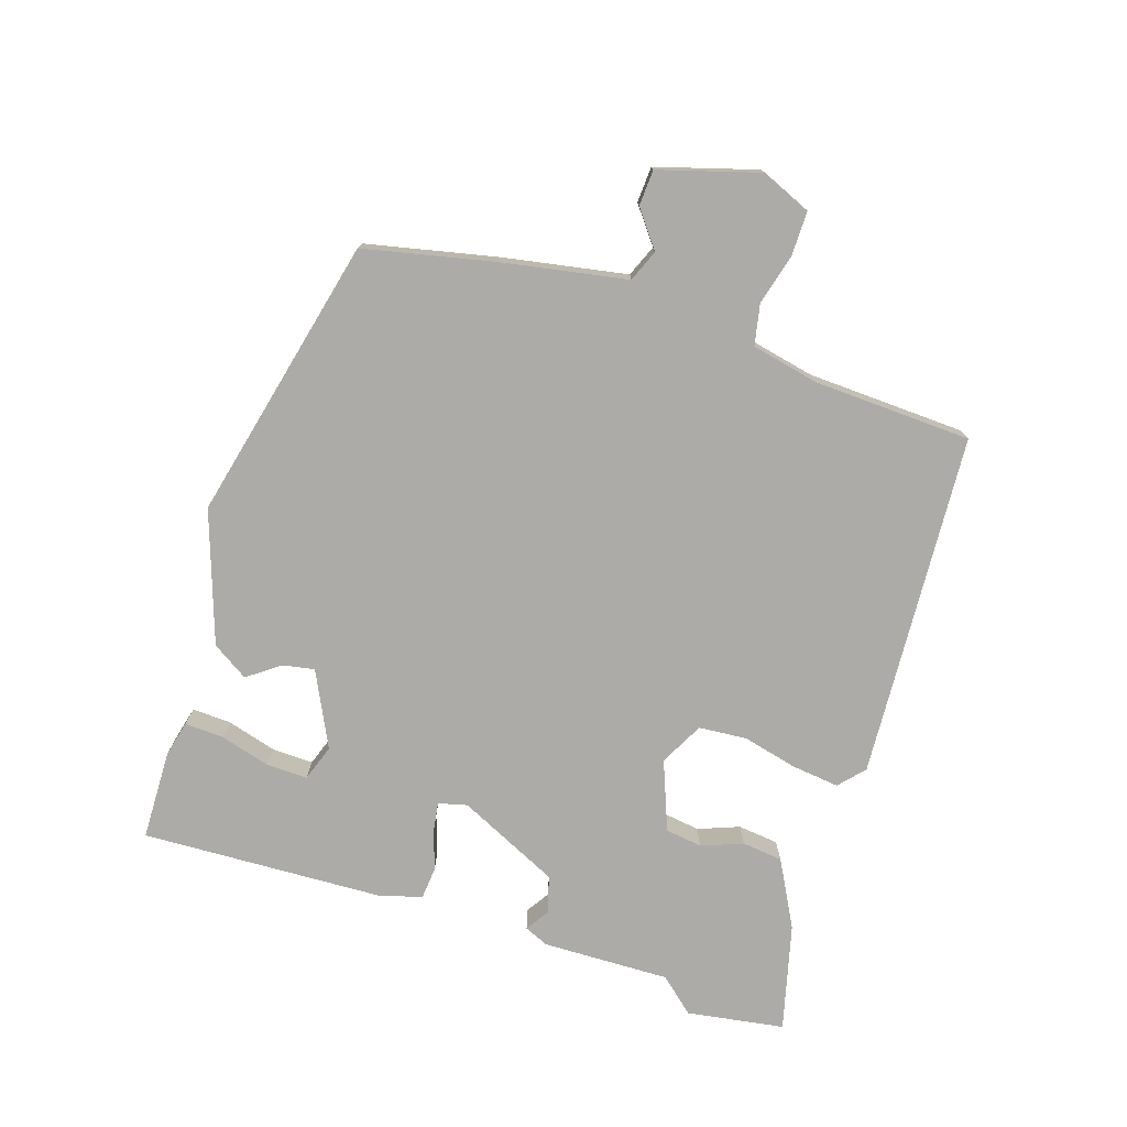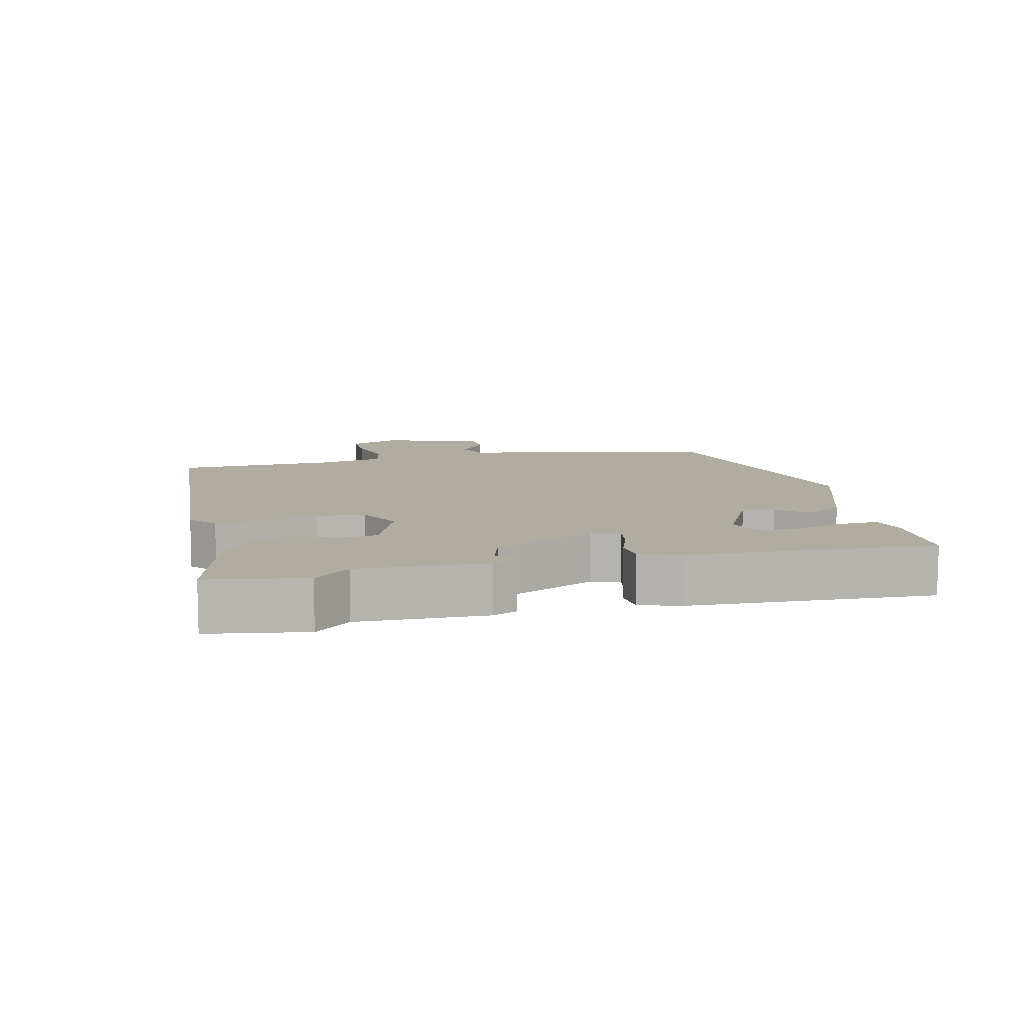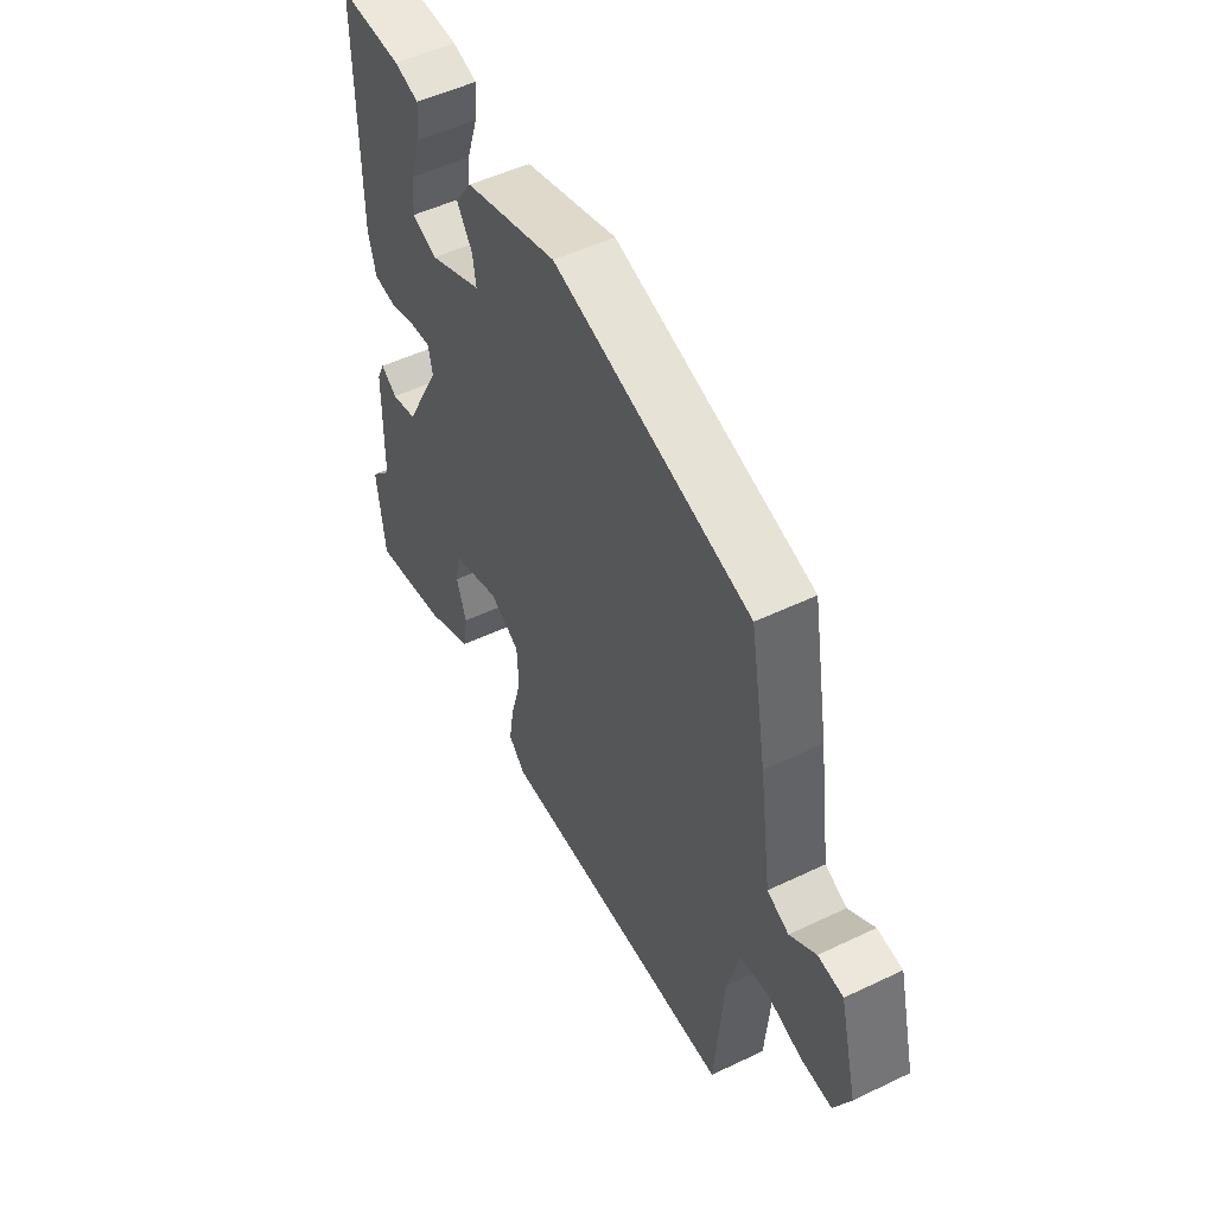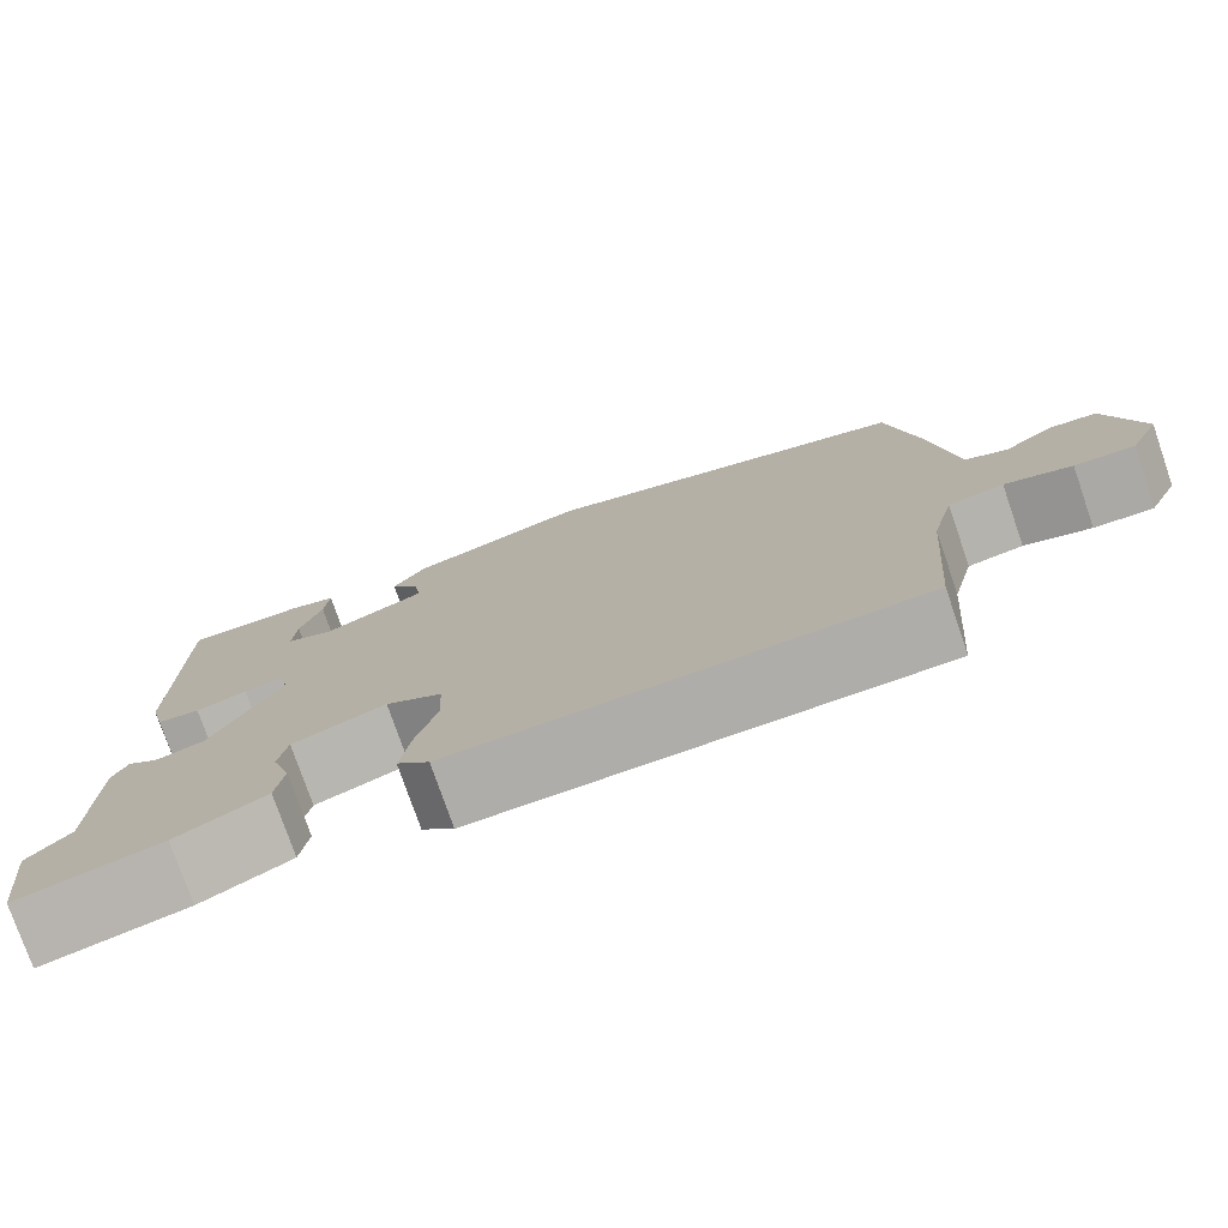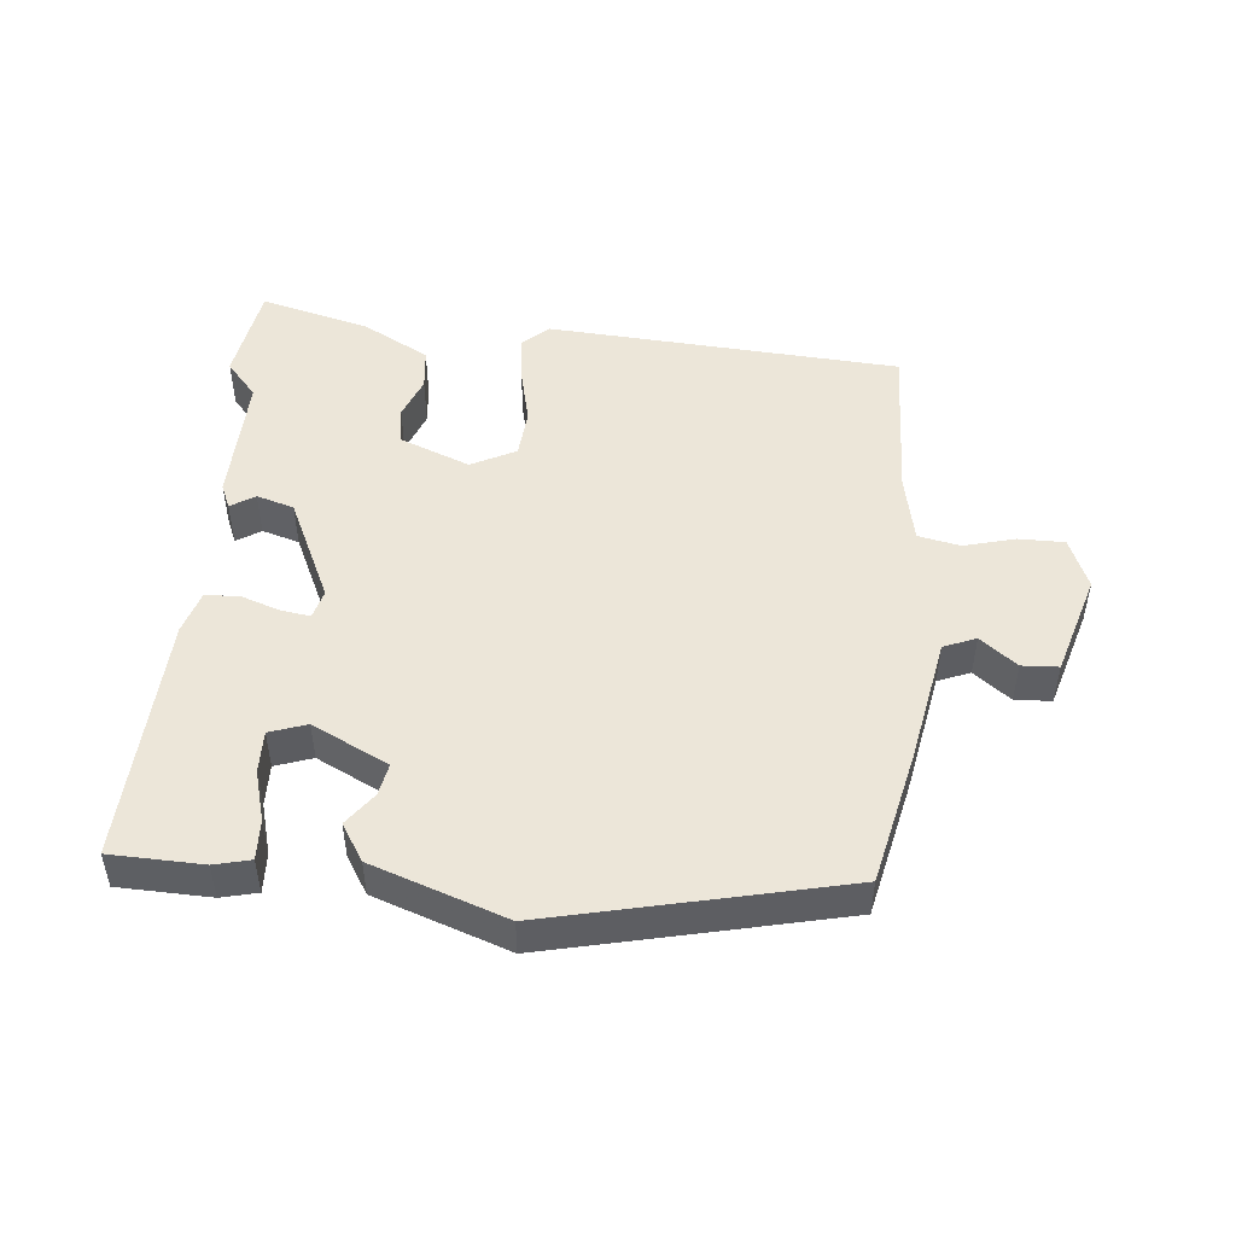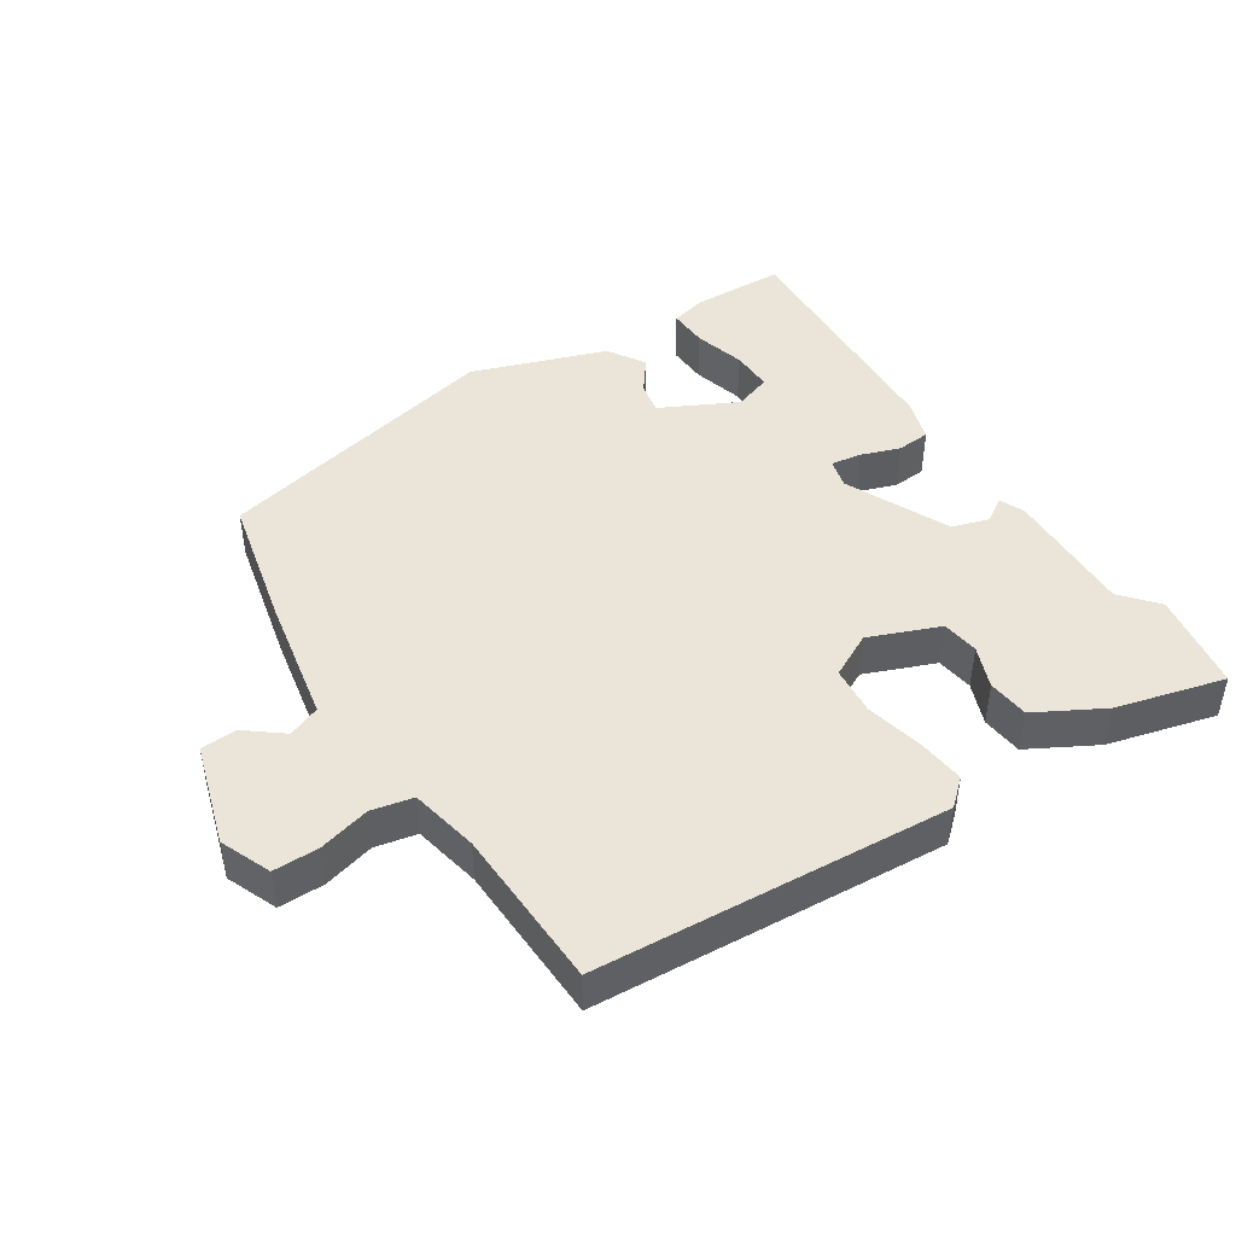
<metadata>
{"format":"obj","ext":"obj","renderer":"f3d","projection":"perspective","resolution":1024,"background":"white","views":[{"elev":-76.2,"azim":74.3,"up":"+Y"},{"elev":10.0,"azim":-100.7,"up":"+Y"},{"elev":51.1,"azim":62.5,"up":"+Z"},{"elev":-76.8,"azim":19.0,"up":"+Z"},{"elev":49.0,"azim":7.9,"up":"+Y"},{"elev":45.4,"azim":149.8,"up":"+Y"}]}
</metadata>
<code>
v -0.5 0.07 -0.501
v -0.517 0.07 -0.356
v -0.47 0.07 -0.306
v -0.467 0.07 -0.117
v -0.45 0.07 -0.082
v -0.416 0.07 -0.106
v -0.361 0.07 -0.092
v -0.284 0.07 0.055
v -0.293 0.07 0.098
v -0.338 0.07 0.093
v -0.395 0.07 0.076
v -0.443 0.07 0.082
v -0.459 0.07 0.144
v -0.46 0.07 0.505
v -0.326 0.07 0.503
v -0.274 0.07 0.488
v -0.279 0.07 0.43
v -0.303 0.07 0.357
v -0.307 0.07 0.296
v -0.254 0.07 0.275
v -0.141 0.07 0.325
v -0.148 0.07 0.372
v -0.181 0.07 0.421
v -0.145 0.07 0.473
v 0.052 0.07 0.532
v 0.469 0.07 0.417
v 0.504 0.07 0.22
v 0.53 0.07 0.037
v 0.576 0.07 0.016
v 0.631 0.07 0.055
v 0.684 0.07 0.05
v 0.722 0.07 -0.1
v 0.688 0.07 -0.172
v 0.622 0.07 -0.169
v 0.548 0.07 -0.146
v 0.487 0.07 -0.156
v 0.462 0.07 -0.254
v 0.443 0.07 -0.488
v -0.07 0.07 -0.499
v -0.106 0.07 -0.464
v -0.095 0.07 -0.394
v -0.072 0.07 -0.313
v -0.075 0.07 -0.242
v -0.138 0.07 -0.206
v -0.242 0.07 -0.242
v -0.252 0.07 -0.296
v -0.231 0.07 -0.358
v -0.24 0.07 -0.418
v -0.34 0.07 -0.467
v -0.5 0 -0.501
v -0.517 0 -0.356
v -0.47 0 -0.306
v -0.467 0 -0.117
v -0.45 0 -0.082
v -0.416 0 -0.106
v -0.361 0 -0.092
v -0.284 0 0.055
v -0.293 0 0.098
v -0.338 0 0.093
v -0.395 0 0.076
v -0.443 0 0.082
v -0.459 0 0.144
v -0.46 0 0.505
v -0.326 0 0.503
v -0.274 0 0.488
v -0.279 0 0.43
v -0.303 0 0.357
v -0.307 0 0.296
v -0.254 0 0.275
v -0.141 0 0.325
v -0.148 0 0.372
v -0.181 0 0.421
v -0.145 0 0.473
v 0.052 0 0.532
v 0.469 0 0.417
v 0.504 0 0.22
v 0.53 0 0.037
v 0.576 0 0.016
v 0.631 0 0.055
v 0.684 0 0.05
v 0.722 0 -0.1
v 0.688 0 -0.172
v 0.622 0 -0.169
v 0.548 0 -0.146
v 0.487 0 -0.156
v 0.462 0 -0.254
v 0.443 0 -0.488
v -0.07 0 -0.499
v -0.106 0 -0.464
v -0.095 0 -0.394
v -0.072 0 -0.313
v -0.075 0 -0.242
v -0.138 0 -0.206
v -0.242 0 -0.242
v -0.252 0 -0.296
v -0.231 0 -0.358
v -0.24 0 -0.418
v -0.34 0 -0.467
f 1 2 3
f 49 1 3
f 48 49 3
f 47 48 3
f 46 47 3
f 4 5 6
f 3 4 6
f 46 3 6
f 45 46 6
f 44 45 6 7
f 40 41 42
f 39 40 42
f 38 39 42
f 37 38 42
f 36 37 42 43
f 35 36 43 44
f 33 34 35
f 32 33 35
f 31 32 35
f 30 31 35
f 29 30 35
f 44 7 8
f 35 44 8
f 29 35 8
f 28 29 8
f 26 27 28
f 25 26 28
f 24 25 28
f 23 24 28
f 22 23 28
f 16 17 18
f 15 16 18
f 14 15 18
f 13 14 18
f 12 13 18
f 12 18 19
f 11 12 19
f 10 11 19
f 9 10 19 20
f 9 20 21
f 8 9 21
f 28 8 21
f 21 22 28
f 52 51 50
f 52 50 98
f 52 98 97
f 52 97 96
f 52 96 95
f 55 54 53
f 55 53 52
f 55 52 95
f 55 95 94
f 56 55 94 93
f 91 90 89
f 91 89 88
f 91 88 87
f 91 87 86
f 92 91 86 85
f 93 92 85 84
f 84 83 82
f 84 82 81
f 84 81 80
f 84 80 79
f 84 79 78
f 57 56 93
f 57 93 84
f 57 84 78
f 57 78 77
f 77 76 75
f 77 75 74
f 77 74 73
f 77 73 72
f 77 72 71
f 67 66 65
f 67 65 64
f 67 64 63
f 67 63 62
f 67 62 61
f 68 67 61
f 68 61 60
f 68 60 59
f 69 68 59 58
f 70 69 58
f 70 58 57
f 70 57 77
f 77 71 70
f 1 50 51 2
f 2 51 52 3
f 3 52 53 4
f 4 53 54 5
f 5 54 55 6
f 6 55 56 7
f 7 56 57 8
f 8 57 58 9
f 9 58 59 10
f 10 59 60 11
f 11 60 61 12
f 12 61 62 13
f 13 62 63 14
f 14 63 64 15
f 15 64 65 16
f 16 65 66 17
f 17 66 67 18
f 18 67 68 19
f 19 68 69 20
f 20 69 70 21
f 21 70 71 22
f 22 71 72 23
f 23 72 73 24
f 24 73 74 25
f 25 74 75 26
f 26 75 76 27
f 27 76 77 28
f 28 77 78 29
f 29 78 79 30
f 30 79 80 31
f 31 80 81 32
f 32 81 82 33
f 33 82 83 34
f 34 83 84 35
f 35 84 85 36
f 36 85 86 37
f 37 86 87 38
f 38 87 88 39
f 39 88 89 40
f 40 89 90 41
f 41 90 91 42
f 42 91 92 43
f 43 92 93 44
f 44 93 94 45
f 45 94 95 46
f 46 95 96 47
f 47 96 97 48
f 48 97 98 49
f 49 98 50 1

</code>
